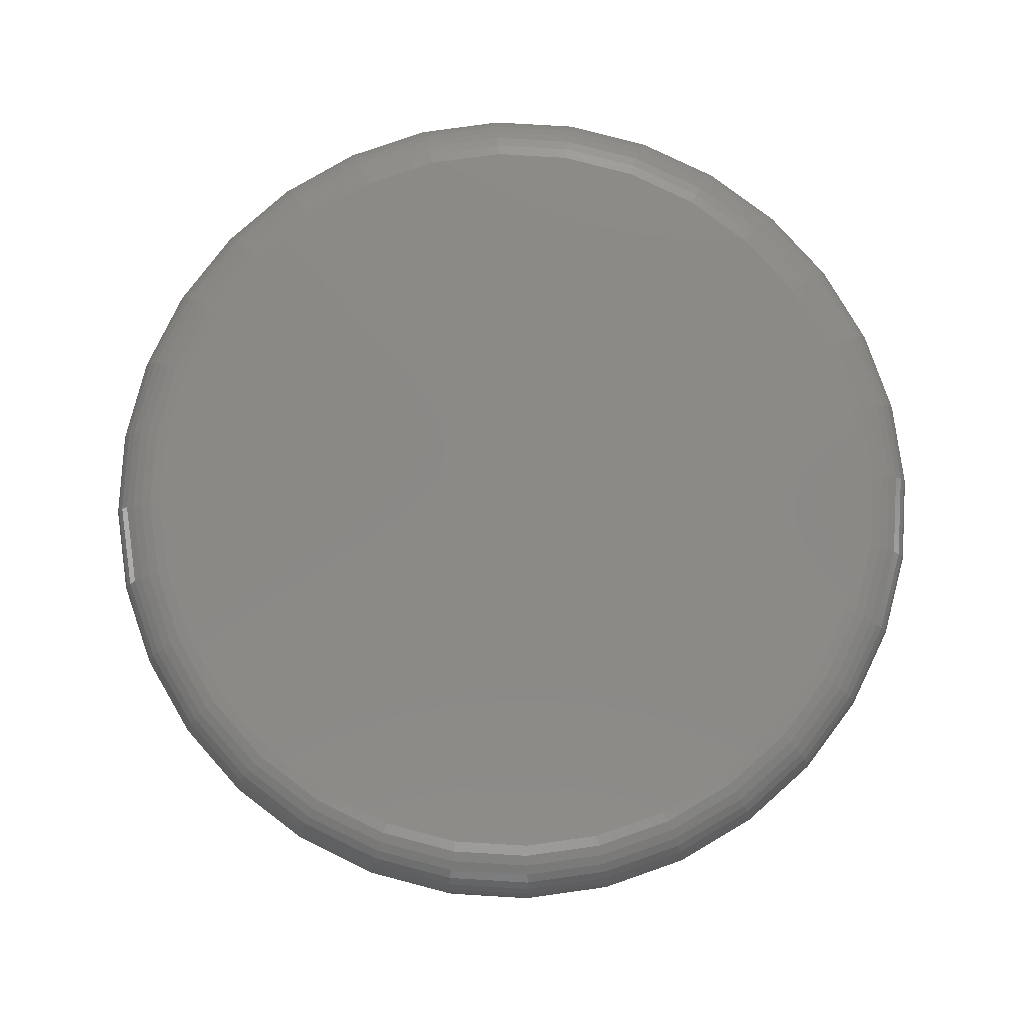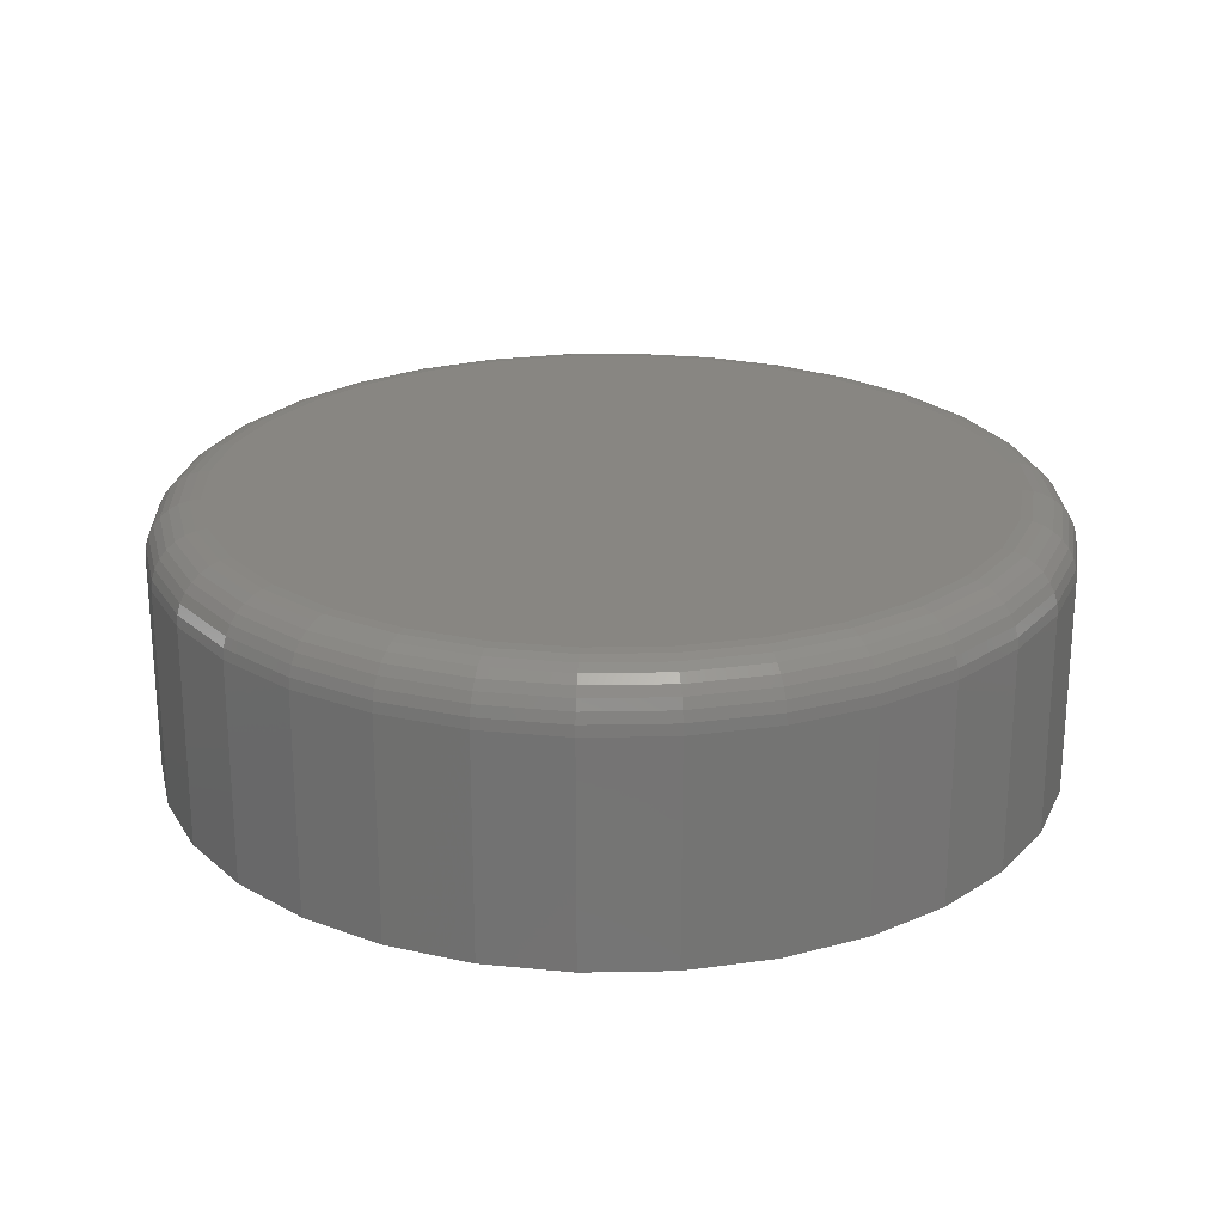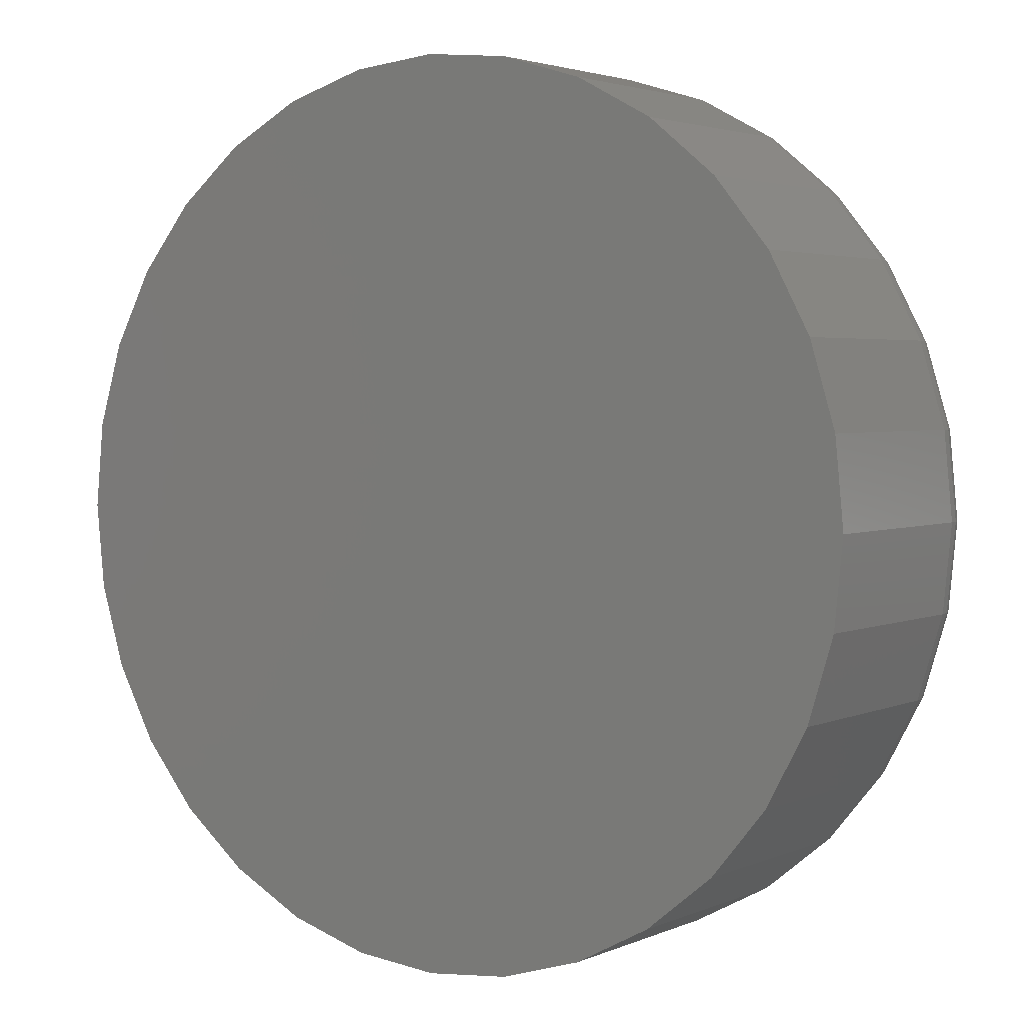
<metadata>
{"format":"stl","ext":"stl","renderer":"f3d","projection":"perspective","resolution":1024,"background":"white","views":[{"elev":79.6,"azim":-58.5,"up":"+Z"},{"elev":23.5,"azim":71.3,"up":"+Z"},{"elev":3.0,"azim":-145.1,"up":"+Y"}]}
</metadata>
<code>
# stl→obj: 320 verts, 636 faces
v 0.6287 0.6924 0.03906
v 0.6503 0.6924 0.03906
v 0.6395 0.6935 0.03906
v 0.6183 0.6893 0.03906
v 0.6607 0.6893 0.03906
v 0.6087 0.6842 0.03906
v 0.6702 0.6842 0.03906
v 0.6003 0.6773 0.03906
v 0.6786 0.6773 0.03906
v 0.5935 0.6689 0.03906
v 0.6855 0.6689 0.03906
v 0.5883 0.6593 0.03906
v 0.6906 0.6593 0.03906
v 0.6906 0.617 0.03906
v 0.5935 0.6074 0.03906
v 0.6855 0.6074 0.03906
v 0.6003 0.599 0.03906
v 0.6786 0.599 0.03906
v 0.6087 0.5921 0.03906
v 0.6702 0.5921 0.03906
v 0.6183 0.587 0.03906
v 0.6607 0.587 0.03906
v 0.6287 0.5839 0.03906
v 0.6503 0.5839 0.03906
v 0.6395 0.5828 0.03906
v 0.6938 0.649 0.03906
v 0.5852 0.649 0.03906
v 0.6948 0.6382 0.03906
v 0.5841 0.6382 0.03906
v 0.6938 0.6274 0.03906
v 0.5852 0.6274 0.03906
v 0.5883 0.617 0.03906
v 0.7026 0.6382 0
v 0.7026 0.6382 0.03125
v 0.7014 0.6258 0
v 0.7014 0.6258 0.03125
v 0.6978 0.614 0
v 0.6978 0.614 0.03125
v 0.692 0.6031 0
v 0.692 0.6031 0.03125
v 0.6841 0.5935 0
v 0.6841 0.5935 0.03125
v 0.6746 0.5856 0
v 0.6746 0.5856 0.03125
v 0.6636 0.5798 0
v 0.6636 0.5798 0.03125
v 0.6518 0.5762 0
v 0.6518 0.5762 0.03125
v 0.6395 0.575 0
v 0.6395 0.575 0.03125
v 0.6272 0.5762 0
v 0.6272 0.5762 0.03125
v 0.6153 0.5798 0
v 0.6153 0.5798 0.03125
v 0.6044 0.5856 0
v 0.6044 0.5856 0.03125
v 0.5948 0.5935 0
v 0.5948 0.5935 0.03125
v 0.587 0.6031 0
v 0.587 0.6031 0.03125
v 0.5811 0.614 0
v 0.5811 0.614 0.03125
v 0.5775 0.6258 0
v 0.5775 0.6258 0.03125
v 0.5763 0.6382 0
v 0.5763 0.6382 0.03125
v 0.5775 0.6505 0
v 0.5775 0.6505 0.03125
v 0.5811 0.6623 0
v 0.5811 0.6623 0.03125
v 0.587 0.6732 0
v 0.587 0.6732 0.03125
v 0.5948 0.6828 0
v 0.5948 0.6828 0.03125
v 0.6044 0.6907 0
v 0.6044 0.6907 0.03125
v 0.6153 0.6965 0
v 0.6153 0.6965 0.03125
v 0.6272 0.7001 0
v 0.6272 0.7001 0.03125
v 0.6395 0.7013 0
v 0.6395 0.7013 0.03125
v 0.6518 0.7001 0
v 0.6518 0.7001 0.03125
v 0.6636 0.6965 0
v 0.6636 0.6965 0.03125
v 0.6746 0.6907 0
v 0.6746 0.6907 0.03125
v 0.6841 0.6828 0
v 0.6841 0.6828 0.03125
v 0.692 0.6732 0
v 0.692 0.6732 0.03125
v 0.6978 0.6623 0
v 0.6978 0.6623 0.03125
v 0.7014 0.6505 0
v 0.7014 0.6505 0.03125
v 0.5826 0.6382 0.03891
v 0.5837 0.6493 0.03891
v 0.5811 0.6382 0.03847
v 0.5823 0.6495 0.03847
v 0.5798 0.6382 0.03775
v 0.5809 0.6498 0.03775
v 0.5786 0.6382 0.03677
v 0.5798 0.65 0.03677
v 0.5776 0.6382 0.03559
v 0.5788 0.6502 0.03559
v 0.5769 0.6382 0.03424
v 0.5781 0.6504 0.03424
v 0.5765 0.6382 0.03277
v 0.5777 0.6505 0.03277
v 0.6953 0.6493 0.03891
v 0.6963 0.6382 0.03891
v 0.6967 0.6495 0.03847
v 0.6978 0.6382 0.03847
v 0.698 0.6498 0.03775
v 0.6992 0.6382 0.03775
v 0.6992 0.65 0.03677
v 0.7003 0.6382 0.03677
v 0.7001 0.6502 0.03559
v 0.7013 0.6382 0.03559
v 0.7008 0.6504 0.03424
v 0.702 0.6382 0.03424
v 0.7013 0.6505 0.03277
v 0.7025 0.6382 0.03277
v 0.692 0.6599 0.03891
v 0.6934 0.6605 0.03847
v 0.6946 0.661 0.03775
v 0.6957 0.6615 0.03677
v 0.6966 0.6618 0.03559
v 0.6973 0.6621 0.03424
v 0.6977 0.6623 0.03277
v 0.6868 0.6698 0.03891
v 0.688 0.6706 0.03847
v 0.6891 0.6713 0.03775
v 0.6901 0.672 0.03677
v 0.6909 0.6725 0.03559
v 0.6915 0.6729 0.03424
v 0.6919 0.6732 0.03277
v 0.6797 0.6784 0.03891
v 0.6807 0.6794 0.03847
v 0.6817 0.6804 0.03775
v 0.6825 0.6812 0.03677
v 0.6832 0.6819 0.03559
v 0.6837 0.6824 0.03424
v 0.684 0.6827 0.03277
v 0.6711 0.6854 0.03891
v 0.6719 0.6867 0.03847
v 0.6726 0.6878 0.03775
v 0.6733 0.6888 0.03677
v 0.6738 0.6896 0.03559
v 0.6742 0.6902 0.03424
v 0.6745 0.6905 0.03277
v 0.6612 0.6907 0.03891
v 0.6618 0.6921 0.03847
v 0.6623 0.6933 0.03775
v 0.6628 0.6944 0.03677
v 0.6631 0.6953 0.03559
v 0.6634 0.696 0.03424
v 0.6636 0.6964 0.03277
v 0.6506 0.6939 0.03891
v 0.6509 0.6954 0.03847
v 0.6511 0.6967 0.03775
v 0.6513 0.6979 0.03677
v 0.6515 0.6988 0.03559
v 0.6517 0.6995 0.03424
v 0.6518 0.7 0.03277
v 0.6395 0.695 0.03891
v 0.6395 0.6965 0.03847
v 0.6395 0.6978 0.03775
v 0.6395 0.699 0.03677
v 0.6395 0.7 0.03559
v 0.6395 0.7007 0.03424
v 0.6395 0.7012 0.03277
v 0.6284 0.6939 0.03891
v 0.6281 0.6954 0.03847
v 0.6278 0.6967 0.03775
v 0.6276 0.6979 0.03677
v 0.6274 0.6988 0.03559
v 0.6273 0.6995 0.03424
v 0.6272 0.7 0.03277
v 0.6177 0.6907 0.03891
v 0.6171 0.6921 0.03847
v 0.6166 0.6933 0.03775
v 0.6162 0.6944 0.03677
v 0.6158 0.6953 0.03559
v 0.6155 0.696 0.03424
v 0.6154 0.6964 0.03277
v 0.6079 0.6854 0.03891
v 0.6071 0.6867 0.03847
v 0.6063 0.6878 0.03775
v 0.6057 0.6888 0.03677
v 0.6051 0.6896 0.03559
v 0.6047 0.6902 0.03424
v 0.6045 0.6905 0.03277
v 0.5993 0.6784 0.03891
v 0.5982 0.6794 0.03847
v 0.5973 0.6804 0.03775
v 0.5964 0.6812 0.03677
v 0.5957 0.6819 0.03559
v 0.5952 0.6824 0.03424
v 0.5949 0.6827 0.03277
v 0.5922 0.6698 0.03891
v 0.591 0.6706 0.03847
v 0.5898 0.6713 0.03775
v 0.5889 0.672 0.03677
v 0.5881 0.6725 0.03559
v 0.5875 0.6729 0.03424
v 0.5871 0.6732 0.03277
v 0.5869 0.6599 0.03891
v 0.5856 0.6605 0.03847
v 0.5843 0.661 0.03775
v 0.5832 0.6615 0.03677
v 0.5823 0.6618 0.03559
v 0.5817 0.6621 0.03424
v 0.5813 0.6623 0.03277
v 0.6953 0.6271 0.03891
v 0.6967 0.6268 0.03847
v 0.698 0.6265 0.03775
v 0.6992 0.6263 0.03677
v 0.7001 0.6261 0.03559
v 0.7008 0.626 0.03424
v 0.7013 0.6259 0.03277
v 0.5837 0.6271 0.03891
v 0.5823 0.6268 0.03847
v 0.5809 0.6265 0.03775
v 0.5798 0.6263 0.03677
v 0.5788 0.6261 0.03559
v 0.5781 0.626 0.03424
v 0.5777 0.6259 0.03277
v 0.5869 0.6164 0.03891
v 0.5856 0.6158 0.03847
v 0.5843 0.6153 0.03775
v 0.5832 0.6149 0.03677
v 0.5823 0.6145 0.03559
v 0.5817 0.6142 0.03424
v 0.5813 0.614 0.03277
v 0.5922 0.6066 0.03891
v 0.591 0.6057 0.03847
v 0.5898 0.605 0.03775
v 0.5889 0.6043 0.03677
v 0.5881 0.6038 0.03559
v 0.5875 0.6034 0.03424
v 0.5871 0.6032 0.03277
v 0.5993 0.5979 0.03891
v 0.5982 0.5969 0.03847
v 0.5973 0.596 0.03775
v 0.5964 0.5951 0.03677
v 0.5957 0.5944 0.03559
v 0.5952 0.5939 0.03424
v 0.5949 0.5936 0.03277
v 0.6079 0.5909 0.03891
v 0.6071 0.5897 0.03847
v 0.6063 0.5885 0.03775
v 0.6057 0.5875 0.03677
v 0.6051 0.5867 0.03559
v 0.6047 0.5861 0.03424
v 0.6045 0.5858 0.03277
v 0.6177 0.5856 0.03891
v 0.6171 0.5843 0.03847
v 0.6166 0.583 0.03775
v 0.6162 0.5819 0.03677
v 0.6158 0.581 0.03559
v 0.6155 0.5804 0.03424
v 0.6154 0.5799 0.03277
v 0.6284 0.5824 0.03891
v 0.6281 0.5809 0.03847
v 0.6278 0.5796 0.03775
v 0.6276 0.5785 0.03677
v 0.6274 0.5775 0.03559
v 0.6273 0.5768 0.03424
v 0.6272 0.5764 0.03277
v 0.6395 0.5813 0.03891
v 0.6395 0.5798 0.03847
v 0.6395 0.5785 0.03775
v 0.6395 0.5773 0.03677
v 0.6395 0.5763 0.03559
v 0.6395 0.5756 0.03424
v 0.6395 0.5752 0.03277
v 0.6506 0.5824 0.03891
v 0.6509 0.5809 0.03847
v 0.6511 0.5796 0.03775
v 0.6513 0.5785 0.03677
v 0.6515 0.5775 0.03559
v 0.6517 0.5768 0.03424
v 0.6518 0.5764 0.03277
v 0.6612 0.5856 0.03891
v 0.6618 0.5843 0.03847
v 0.6623 0.583 0.03775
v 0.6628 0.5819 0.03677
v 0.6631 0.581 0.03559
v 0.6634 0.5804 0.03424
v 0.6636 0.5799 0.03277
v 0.6711 0.5909 0.03891
v 0.6719 0.5897 0.03847
v 0.6726 0.5885 0.03775
v 0.6733 0.5875 0.03677
v 0.6738 0.5867 0.03559
v 0.6742 0.5861 0.03424
v 0.6745 0.5858 0.03277
v 0.6797 0.5979 0.03891
v 0.6807 0.5969 0.03847
v 0.6817 0.596 0.03775
v 0.6825 0.5951 0.03677
v 0.6832 0.5944 0.03559
v 0.6837 0.5939 0.03424
v 0.684 0.5936 0.03277
v 0.6868 0.6066 0.03891
v 0.688 0.6057 0.03847
v 0.6891 0.605 0.03775
v 0.6901 0.6043 0.03677
v 0.6909 0.6038 0.03559
v 0.6915 0.6034 0.03424
v 0.6919 0.6032 0.03277
v 0.692 0.6164 0.03891
v 0.6934 0.6158 0.03847
v 0.6946 0.6153 0.03775
v 0.6957 0.6149 0.03677
v 0.6966 0.6145 0.03559
v 0.6973 0.6142 0.03424
v 0.6977 0.614 0.03277
f 1 2 3
f 2 1 4
f 2 4 5
f 5 4 6
f 5 6 7
f 7 6 8
f 7 8 9
f 9 8 10
f 9 10 11
f 11 10 12
f 11 12 13
f 14 15 16
f 16 15 17
f 16 17 18
f 18 17 19
f 18 19 20
f 20 19 21
f 20 21 22
f 22 21 23
f 22 23 24
f 24 23 25
f 13 12 26
f 26 12 27
f 26 27 28
f 28 27 29
f 28 29 30
f 30 29 31
f 30 31 14
f 14 31 32
f 14 32 15
f 33 34 35
f 35 34 36
f 35 36 37
f 37 36 38
f 37 38 39
f 39 38 40
f 39 40 41
f 41 40 42
f 41 42 43
f 43 42 44
f 43 44 45
f 45 44 46
f 45 46 47
f 47 46 48
f 47 48 49
f 49 48 50
f 49 50 51
f 51 50 52
f 51 52 53
f 53 52 54
f 53 54 55
f 55 54 56
f 55 56 57
f 57 56 58
f 57 58 59
f 59 58 60
f 59 60 61
f 61 60 62
f 61 62 63
f 63 62 64
f 63 64 65
f 65 64 66
f 65 66 67
f 67 66 68
f 67 68 69
f 69 68 70
f 69 70 71
f 71 70 72
f 71 72 73
f 73 72 74
f 73 74 75
f 75 74 76
f 75 76 77
f 77 76 78
f 77 78 79
f 79 78 80
f 79 80 81
f 81 80 82
f 81 82 83
f 83 82 84
f 83 84 85
f 85 84 86
f 85 86 87
f 87 86 88
f 87 88 89
f 89 88 90
f 89 90 91
f 91 90 92
f 91 92 93
f 93 92 94
f 93 94 95
f 95 94 96
f 95 96 33
f 33 96 34
f 29 27 97
f 97 27 98
f 97 98 99
f 99 98 100
f 99 100 101
f 101 100 102
f 101 102 103
f 103 102 104
f 103 104 105
f 105 104 106
f 105 106 107
f 107 106 108
f 107 108 109
f 109 108 110
f 109 110 66
f 66 110 68
f 26 28 111
f 111 28 112
f 111 112 113
f 113 112 114
f 113 114 115
f 115 114 116
f 115 116 117
f 117 116 118
f 117 118 119
f 119 118 120
f 119 120 121
f 121 120 122
f 121 122 123
f 123 122 124
f 123 124 96
f 96 124 34
f 13 26 125
f 125 26 111
f 125 111 126
f 126 111 113
f 126 113 127
f 127 113 115
f 127 115 128
f 128 115 117
f 128 117 129
f 129 117 119
f 129 119 130
f 130 119 121
f 130 121 131
f 131 121 123
f 131 123 94
f 94 123 96
f 11 13 132
f 132 13 125
f 132 125 133
f 133 125 126
f 133 126 134
f 134 126 127
f 134 127 135
f 135 127 128
f 135 128 136
f 136 128 129
f 136 129 137
f 137 129 130
f 137 130 138
f 138 130 131
f 138 131 92
f 92 131 94
f 9 11 139
f 139 11 132
f 139 132 140
f 140 132 133
f 140 133 141
f 141 133 134
f 141 134 142
f 142 134 135
f 142 135 143
f 143 135 136
f 143 136 144
f 144 136 137
f 144 137 145
f 145 137 138
f 145 138 90
f 90 138 92
f 7 9 146
f 146 9 139
f 146 139 147
f 147 139 140
f 147 140 148
f 148 140 141
f 148 141 149
f 149 141 142
f 149 142 150
f 150 142 143
f 150 143 151
f 151 143 144
f 151 144 152
f 152 144 145
f 152 145 88
f 88 145 90
f 5 7 153
f 153 7 146
f 153 146 154
f 154 146 147
f 154 147 155
f 155 147 148
f 155 148 156
f 156 148 149
f 156 149 157
f 157 149 150
f 157 150 158
f 158 150 151
f 158 151 159
f 159 151 152
f 159 152 86
f 86 152 88
f 2 5 160
f 160 5 153
f 160 153 161
f 161 153 154
f 161 154 162
f 162 154 155
f 162 155 163
f 163 155 156
f 163 156 164
f 164 156 157
f 164 157 165
f 165 157 158
f 165 158 166
f 166 158 159
f 166 159 84
f 84 159 86
f 3 2 167
f 167 2 160
f 167 160 168
f 168 160 161
f 168 161 169
f 169 161 162
f 169 162 170
f 170 162 163
f 170 163 171
f 171 163 164
f 171 164 172
f 172 164 165
f 172 165 173
f 173 165 166
f 173 166 82
f 82 166 84
f 1 3 174
f 174 3 167
f 174 167 175
f 175 167 168
f 175 168 176
f 176 168 169
f 176 169 177
f 177 169 170
f 177 170 178
f 178 170 171
f 178 171 179
f 179 171 172
f 179 172 180
f 180 172 173
f 180 173 80
f 80 173 82
f 4 1 181
f 181 1 174
f 181 174 182
f 182 174 175
f 182 175 183
f 183 175 176
f 183 176 184
f 184 176 177
f 184 177 185
f 185 177 178
f 185 178 186
f 186 178 179
f 186 179 187
f 187 179 180
f 187 180 78
f 78 180 80
f 6 4 188
f 188 4 181
f 188 181 189
f 189 181 182
f 189 182 190
f 190 182 183
f 190 183 191
f 191 183 184
f 191 184 192
f 192 184 185
f 192 185 193
f 193 185 186
f 193 186 194
f 194 186 187
f 194 187 76
f 76 187 78
f 8 6 195
f 195 6 188
f 195 188 196
f 196 188 189
f 196 189 197
f 197 189 190
f 197 190 198
f 198 190 191
f 198 191 199
f 199 191 192
f 199 192 200
f 200 192 193
f 200 193 201
f 201 193 194
f 201 194 74
f 74 194 76
f 10 8 202
f 202 8 195
f 202 195 203
f 203 195 196
f 203 196 204
f 204 196 197
f 204 197 205
f 205 197 198
f 205 198 206
f 206 198 199
f 206 199 207
f 207 199 200
f 207 200 208
f 208 200 201
f 208 201 72
f 72 201 74
f 12 10 209
f 209 10 202
f 209 202 210
f 210 202 203
f 210 203 211
f 211 203 204
f 211 204 212
f 212 204 205
f 212 205 213
f 213 205 206
f 213 206 214
f 214 206 207
f 214 207 215
f 215 207 208
f 215 208 70
f 70 208 72
f 27 12 98
f 98 12 209
f 98 209 100
f 100 209 210
f 100 210 102
f 102 210 211
f 102 211 104
f 104 211 212
f 104 212 106
f 106 212 213
f 106 213 108
f 108 213 214
f 108 214 110
f 110 214 215
f 110 215 68
f 68 215 70
f 28 30 112
f 112 30 216
f 112 216 114
f 114 216 217
f 114 217 116
f 116 217 218
f 116 218 118
f 118 218 219
f 118 219 120
f 120 219 220
f 120 220 122
f 122 220 221
f 122 221 124
f 124 221 222
f 124 222 34
f 34 222 36
f 31 29 223
f 223 29 97
f 223 97 224
f 224 97 99
f 224 99 225
f 225 99 101
f 225 101 226
f 226 101 103
f 226 103 227
f 227 103 105
f 227 105 228
f 228 105 107
f 228 107 229
f 229 107 109
f 229 109 64
f 64 109 66
f 32 31 230
f 230 31 223
f 230 223 231
f 231 223 224
f 231 224 232
f 232 224 225
f 232 225 233
f 233 225 226
f 233 226 234
f 234 226 227
f 234 227 235
f 235 227 228
f 235 228 236
f 236 228 229
f 236 229 62
f 62 229 64
f 15 32 237
f 237 32 230
f 237 230 238
f 238 230 231
f 238 231 239
f 239 231 232
f 239 232 240
f 240 232 233
f 240 233 241
f 241 233 234
f 241 234 242
f 242 234 235
f 242 235 243
f 243 235 236
f 243 236 60
f 60 236 62
f 17 15 244
f 244 15 237
f 244 237 245
f 245 237 238
f 245 238 246
f 246 238 239
f 246 239 247
f 247 239 240
f 247 240 248
f 248 240 241
f 248 241 249
f 249 241 242
f 249 242 250
f 250 242 243
f 250 243 58
f 58 243 60
f 19 17 251
f 251 17 244
f 251 244 252
f 252 244 245
f 252 245 253
f 253 245 246
f 253 246 254
f 254 246 247
f 254 247 255
f 255 247 248
f 255 248 256
f 256 248 249
f 256 249 257
f 257 249 250
f 257 250 56
f 56 250 58
f 21 19 258
f 258 19 251
f 258 251 259
f 259 251 252
f 259 252 260
f 260 252 253
f 260 253 261
f 261 253 254
f 261 254 262
f 262 254 255
f 262 255 263
f 263 255 256
f 263 256 264
f 264 256 257
f 264 257 54
f 54 257 56
f 23 21 265
f 265 21 258
f 265 258 266
f 266 258 259
f 266 259 267
f 267 259 260
f 267 260 268
f 268 260 261
f 268 261 269
f 269 261 262
f 269 262 270
f 270 262 263
f 270 263 271
f 271 263 264
f 271 264 52
f 52 264 54
f 25 23 272
f 272 23 265
f 272 265 273
f 273 265 266
f 273 266 274
f 274 266 267
f 274 267 275
f 275 267 268
f 275 268 276
f 276 268 269
f 276 269 277
f 277 269 270
f 277 270 278
f 278 270 271
f 278 271 50
f 50 271 52
f 24 25 279
f 279 25 272
f 279 272 280
f 280 272 273
f 280 273 281
f 281 273 274
f 281 274 282
f 282 274 275
f 282 275 283
f 283 275 276
f 283 276 284
f 284 276 277
f 284 277 285
f 285 277 278
f 285 278 48
f 48 278 50
f 22 24 286
f 286 24 279
f 286 279 287
f 287 279 280
f 287 280 288
f 288 280 281
f 288 281 289
f 289 281 282
f 289 282 290
f 290 282 283
f 290 283 291
f 291 283 284
f 291 284 292
f 292 284 285
f 292 285 46
f 46 285 48
f 20 22 293
f 293 22 286
f 293 286 294
f 294 286 287
f 294 287 295
f 295 287 288
f 295 288 296
f 296 288 289
f 296 289 297
f 297 289 290
f 297 290 298
f 298 290 291
f 298 291 299
f 299 291 292
f 299 292 44
f 44 292 46
f 18 20 300
f 300 20 293
f 300 293 301
f 301 293 294
f 301 294 302
f 302 294 295
f 302 295 303
f 303 295 296
f 303 296 304
f 304 296 297
f 304 297 305
f 305 297 298
f 305 298 306
f 306 298 299
f 306 299 42
f 42 299 44
f 16 18 307
f 307 18 300
f 307 300 308
f 308 300 301
f 308 301 309
f 309 301 302
f 309 302 310
f 310 302 303
f 310 303 311
f 311 303 304
f 311 304 312
f 312 304 305
f 312 305 313
f 313 305 306
f 313 306 40
f 40 306 42
f 14 16 314
f 314 16 307
f 314 307 315
f 315 307 308
f 315 308 316
f 316 308 309
f 316 309 317
f 317 309 310
f 317 310 318
f 318 310 311
f 318 311 319
f 319 311 312
f 319 312 320
f 320 312 313
f 320 313 38
f 38 313 40
f 30 14 216
f 216 14 314
f 216 314 217
f 217 314 315
f 217 315 218
f 218 315 316
f 218 316 219
f 219 316 317
f 219 317 220
f 220 317 318
f 220 318 221
f 221 318 319
f 221 319 222
f 222 319 320
f 222 320 36
f 36 320 38
f 81 83 79
f 77 79 83
f 85 77 83
f 75 77 85
f 87 75 85
f 73 75 87
f 89 73 87
f 71 73 89
f 91 71 89
f 41 57 39
f 55 57 41
f 43 55 41
f 53 55 43
f 45 53 43
f 51 53 45
f 47 51 45
f 49 51 47
f 57 59 39
f 39 59 61
f 39 61 37
f 37 61 63
f 37 63 35
f 35 63 65
f 35 65 33
f 33 65 67
f 33 67 95
f 95 67 69
f 95 69 93
f 93 69 71
f 93 71 91

</code>
